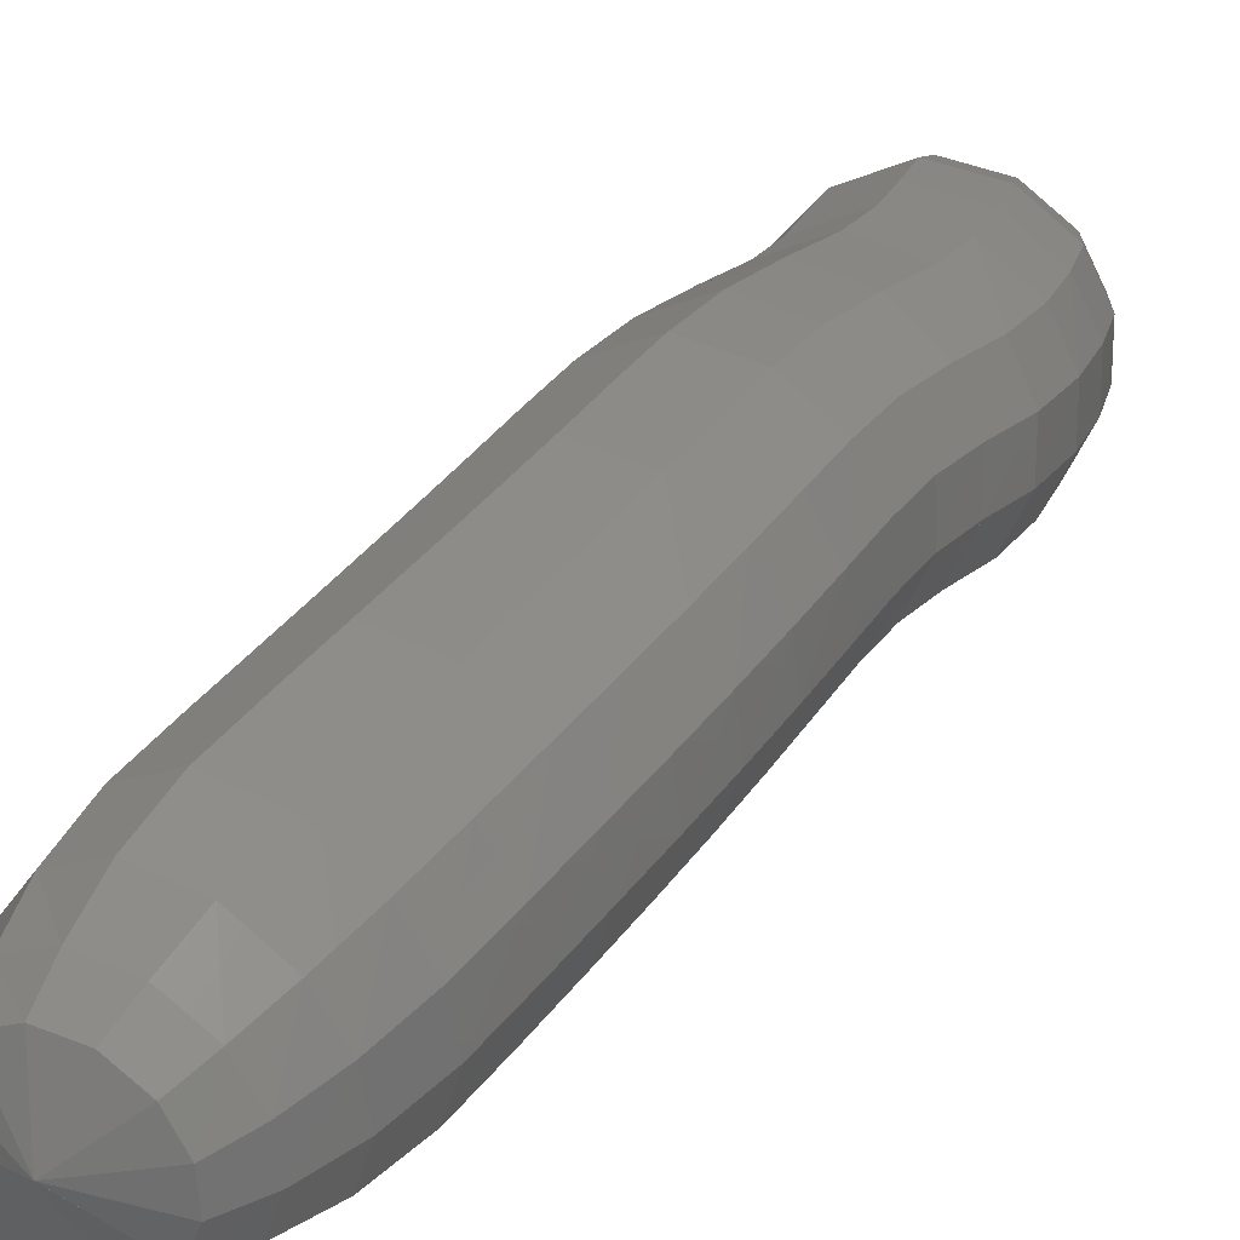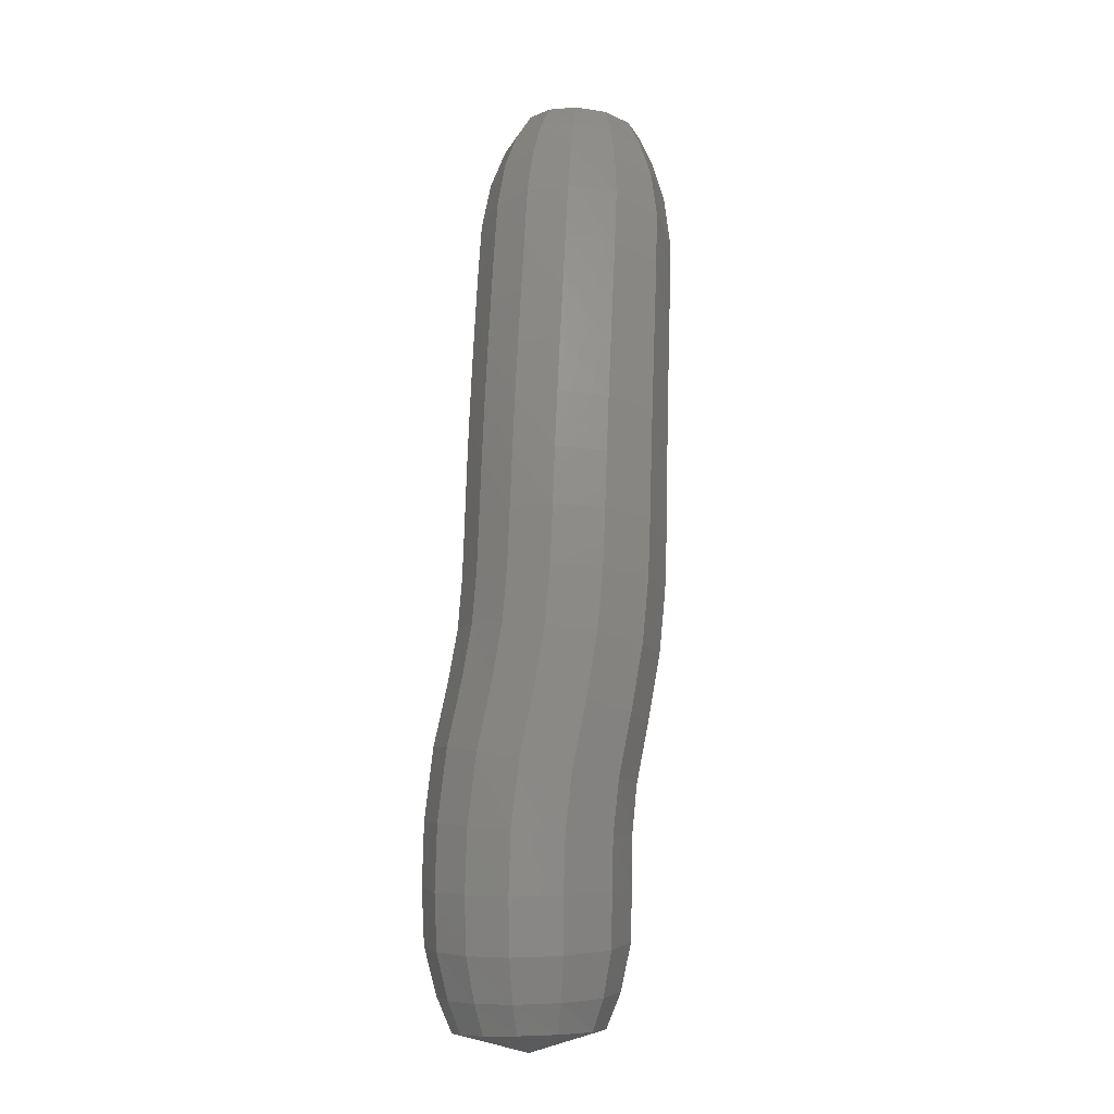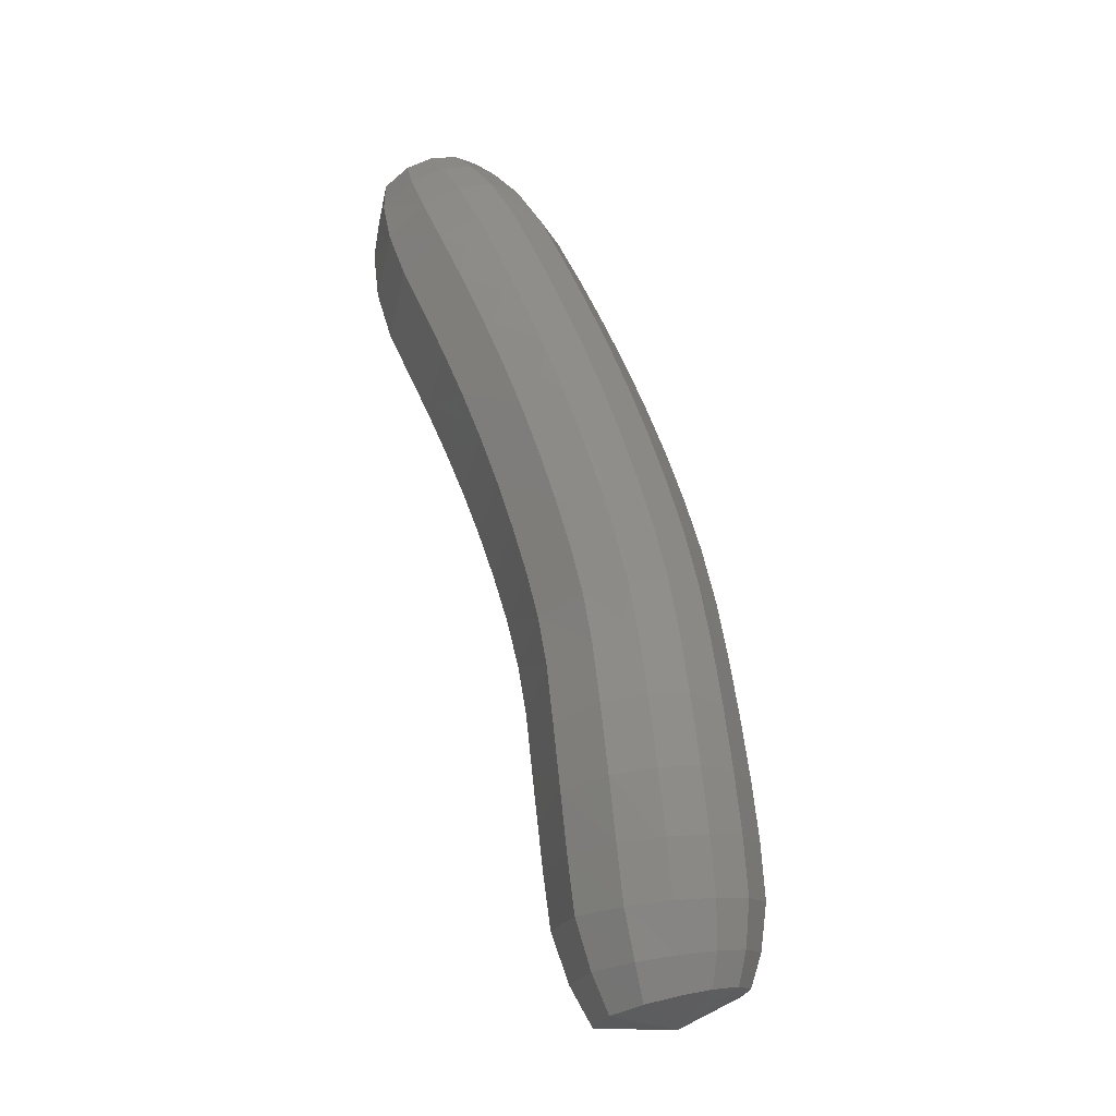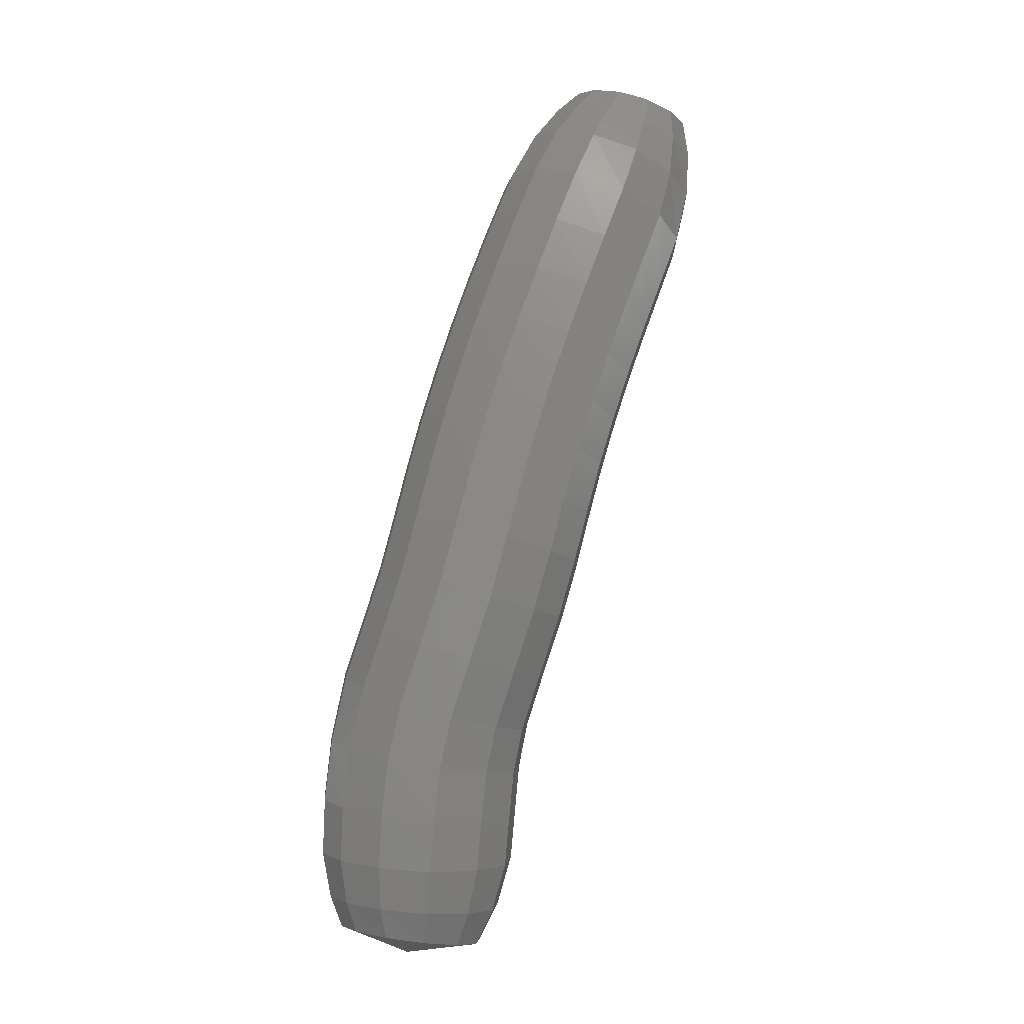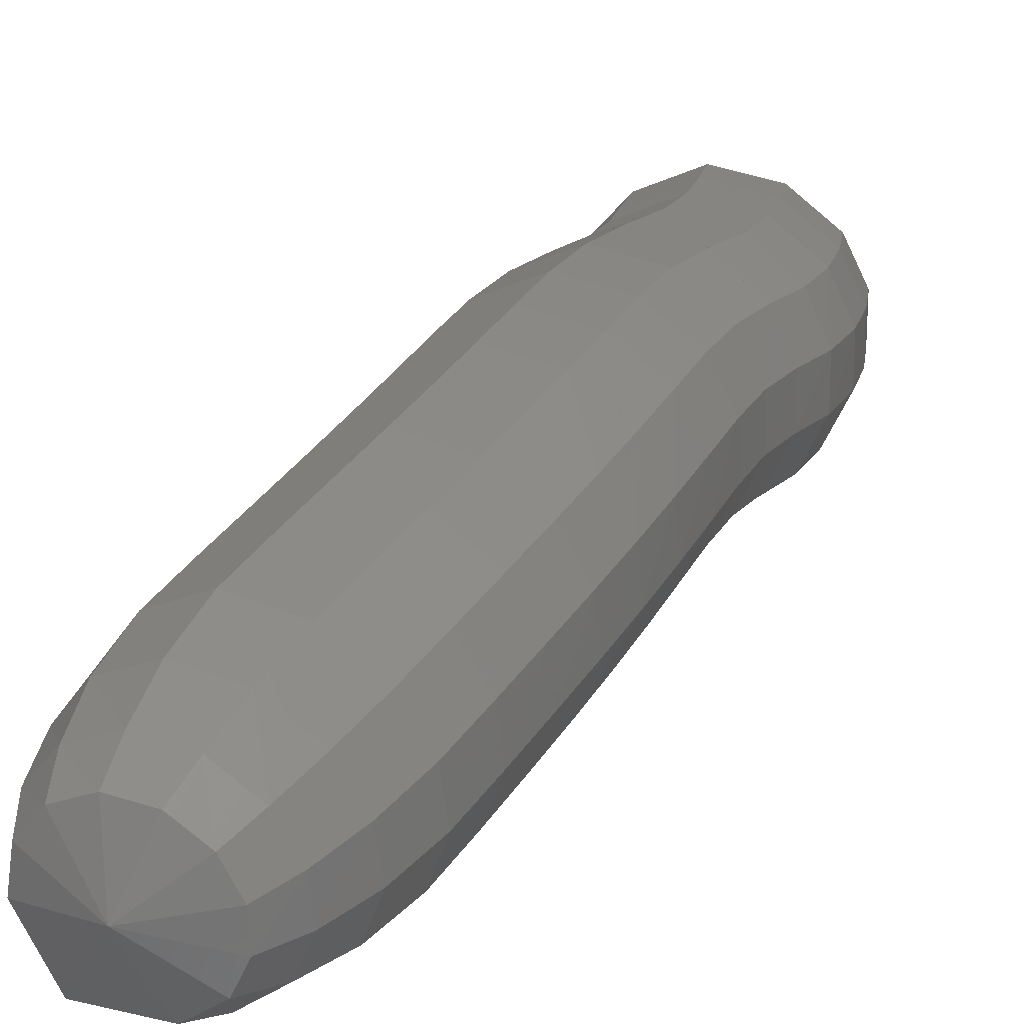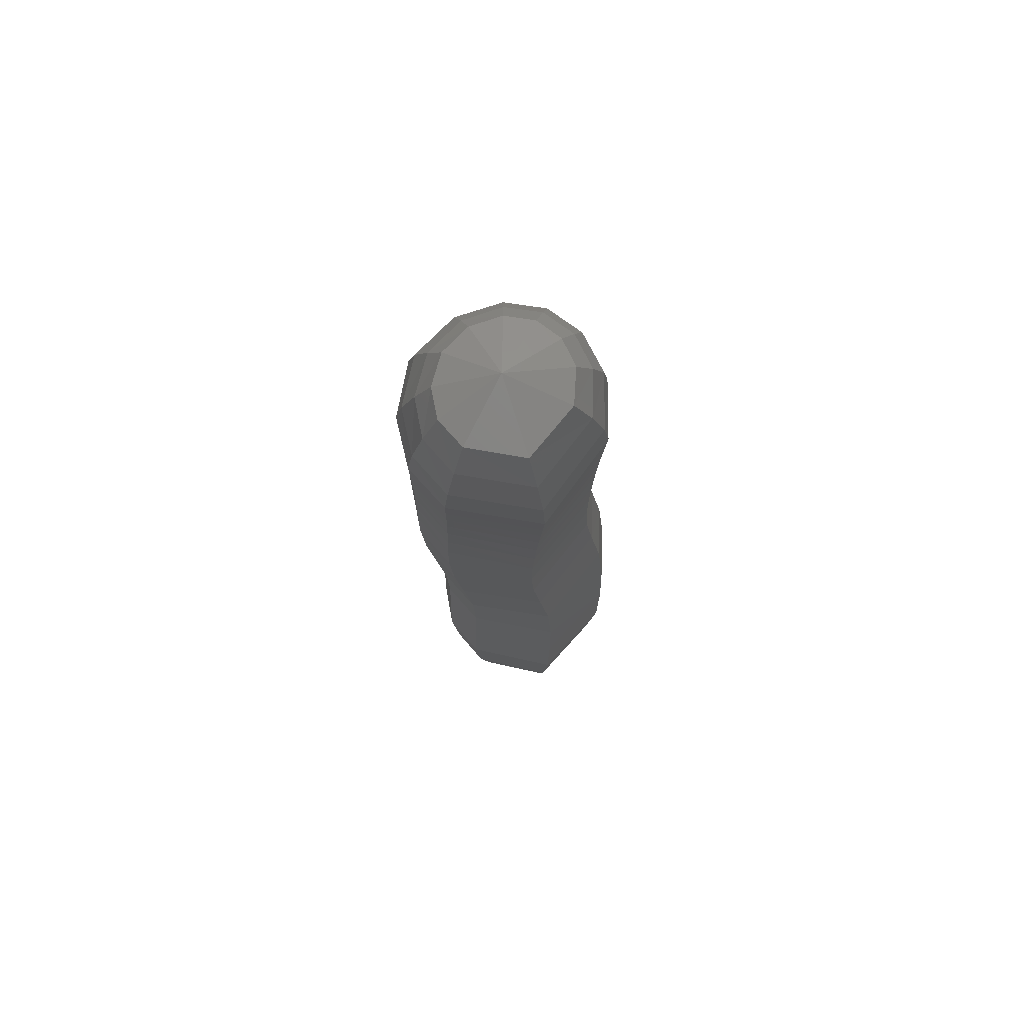
<metadata>
{"format":"stl","ext":"stl","renderer":"f3d","projection":"perspective","resolution":1024,"background":"white","views":[{"elev":16.1,"azim":9.9,"up":"+Y"},{"elev":3.9,"azim":133.1,"up":"+Z"},{"elev":-14.1,"azim":73.4,"up":"+Z"},{"elev":5.3,"azim":173.6,"up":"+Z"},{"elev":11.6,"azim":4.5,"up":"+Y"},{"elev":55.1,"azim":-53.0,"up":"+Z"}]}
</metadata>
<code>
# stl→obj: 219 verts, 440 faces
v 44.06 -0.7059 329.3
v 43.69 -1.346 328.8
v 43.36 -0.7238 328.8
v 43.75 -1.416 328.2
v 43.32 -0.6221 328.3
v 43.91 -1.384 327.6
v 43.39 -0.46 327.7
v 44.14 -1.248 326.9
v 43.57 -0.2548 327.1
v 44.39 -1.04 326.3
v 43.84 -0.03791 326.4
v 44.65 -0.8332 325.7
v 44.09 0.172 325.8
v 44.87 -0.6403 325.2
v 44.33 0.3688 325.3
v 45.08 -0.4609 324.6
v 44.54 0.5528 324.7
v 45.27 -0.2943 324
v 44.74 0.7242 324.1
v 44.74 0.7243 324.1
v 45.44 -0.1416 323.4
v 44.92 0.8819 323.5
v 45.61 -0.01012 322.8
v 45.1 1.019 322.9
v 45.79 0.08427 322.2
v 45.31 1.119 322.2
v 46.02 0.1275 321.6
v 45.57 1.166 321.5
v 46.24 0.1365 320.9
v 45.78 1.184 320.8
v 46.37 0.172 320.2
v 45.9 1.224 320.2
v 46.43 0.2255 319.6
v 45.95 1.278 319.7
v 46.49 0.2985 319
v 46.02 1.334 319
v 46.63 0.4775 318.4
v 46.21 1.396 318.4
v 46.81 0.705 317.9
v 46.46 1.427 317.9
v 47.42 1.509 317.8
v 43.43 -0.3408 328.9
v 43.39 -0.1458 328.5
v 43.45 0.07948 327.9
v 43.63 0.315 327.3
v 43.9 0.536 326.7
v 44.16 0.7479 326.1
v 44.4 0.9471 325.5
v 44.63 1.134 324.9
v 44.84 1.308 324.3
v 45.02 1.468 323.7
v 45.21 1.609 323
v 45.43 1.712 322.3
v 45.7 1.762 321.5
v 45.92 1.784 320.9
v 46.04 1.826 320.3
v 46.1 1.881 319.7
v 46.16 1.927 319.1
v 46.33 1.923 318.5
v 46.54 1.863 318
v 43.65 -0.0812 329
v 43.67 0.175 328.7
v 43.76 0.4575 328.2
v 43.95 0.7272 327.6
v 44.22 0.9521 327
v 44.49 1.166 326.3
v 44.74 1.366 325.7
v 44.98 1.555 325.1
v 45.19 1.731 324.5
v 45.39 1.894 323.9
v 45.58 2.037 323.2
v 45.81 2.142 322.5
v 46.07 2.193 321.7
v 46.31 2.219 321
v 46.44 2.263 320.4
v 46.51 2.318 319.8
v 46.56 2.358 319.2
v 46.68 2.305 318.6
v 46.81 2.186 318.1
v 44 0.04546 329.2
v 44.1 0.3307 328.9
v 44.25 0.6556 328.4
v 44.49 0.9555 327.9
v 44.76 1.184 327.3
v 45.04 1.398 326.7
v 45.3 1.6 326
v 45.54 1.789 325.4
v 45.77 1.966 324.8
v 45.97 2.13 324.1
v 46.17 2.275 323.4
v 46.39 2.381 322.7
v 46.66 2.433 321.9
v 46.9 2.461 321.2
v 47.05 2.506 320.5
v 47.13 2.561 319.9
v 47.18 2.597 319.2
v 47.23 2.518 318.7
v 47.24 2.368 318.2
v 44.38 -0.02137 329.3
v 44.57 0.2372 329
v 44.81 0.5308 328.6
v 45.1 0.81 328.1
v 45.38 1.036 327.5
v 45.66 1.25 326.9
v 45.92 1.451 326.2
v 46.17 1.64 325.6
v 46.4 1.816 324.9
v 46.61 1.979 324.3
v 46.81 2.123 323.6
v 47.01 2.229 322.9
v 47.27 2.28 322.1
v 47.52 2.307 321.4
v 47.69 2.351 320.6
v 47.78 2.406 319.9
v 47.82 2.444 319.3
v 47.8 2.383 318.7
v 47.73 2.277 318.3
v 44.69 -0.248 329.3
v 44.96 -0.04563 329.1
v 45.26 0.1896 328.7
v 45.58 0.432 328.2
v 45.86 0.6539 327.6
v 46.14 0.8662 326.9
v 46.4 1.066 326.3
v 46.65 1.253 325.6
v 46.88 1.428 325
v 47.09 1.589 324.3
v 47.28 1.731 323.7
v 47.48 1.834 323
v 47.72 1.884 322.3
v 47.98 1.907 321.5
v 48.17 1.95 320.7
v 48.26 2.005 319.9
v 48.3 2.049 319.3
v 48.22 2.032 318.7
v 48.1 1.985 318.3
v 44.86 -0.5616 329.3
v 45.17 -0.4224 329.1
v 45.51 -0.2351 328.7
v 45.84 -0.01807 328.2
v 46.12 0.2005 327.5
v 46.4 0.4112 326.9
v 46.66 0.609 326.3
v 46.9 0.7941 325.6
v 47.13 0.9666 324.9
v 47.33 1.125 324.3
v 47.52 1.264 323.6
v 47.7 1.365 323
v 47.93 1.413 322.3
v 48.19 1.433 321.5
v 48.39 1.474 320.7
v 48.48 1.528 319.9
v 48.51 1.581 319.2
v 48.42 1.615 318.7
v 48.28 1.61 318.3
v 44.87 -0.8925 329.2
v 45.2 -0.823 329
v 45.56 -0.6856 328.5
v 45.89 -0.4934 328
v 46.17 -0.2782 327.4
v 46.44 -0.06913 326.8
v 46.7 0.1267 326.1
v 46.93 0.3096 325.5
v 47.15 0.4799 324.8
v 47.35 0.6363 324.2
v 47.53 0.7724 323.5
v 47.71 0.8708 322.9
v 47.92 0.917 322.3
v 48.18 0.9327 321.5
v 48.38 0.9715 320.7
v 48.48 1.025 319.9
v 48.51 1.086 319.2
v 48.42 1.175 318.6
v 48.27 1.228 318.2
v 44.72 -1.187 329.1
v 45.04 -1.193 328.8
v 45.39 -1.113 328.3
v 45.72 -0.952 327.8
v 46 -0.7407 327.1
v 46.26 -0.5333 326.5
v 46.51 -0.3393 325.9
v 46.74 -0.1585 325.3
v 46.95 0.009544 324.6
v 47.14 0.1637 324
v 47.31 0.297 323.4
v 47.48 0.393 322.8
v 47.69 0.4373 322.2
v 47.69 0.4374 322.2
v 47.94 0.4489 321.4
v 48.13 0.4858 320.6
v 48.22 0.5395 319.8
v 48.25 0.6074 319.1
v 48.19 0.751 318.5
v 48.07 0.8837 318.1
v 44.06 -0.706 329.3
v 44.39 -1.405 329
v 44.64 -1.479 328.6
v 44.94 -1.452 328
v 45.25 -1.32 327.4
v 45.52 -1.112 326.8
v 45.77 -0.9055 326.2
v 46.01 -0.713 325.6
v 46.23 -0.5339 325
v 46.95 0.009529 324.6
v 46.43 -0.3676 324.4
v 46.61 -0.2153 323.7
v 46.78 -0.08427 323.1
v 46.95 0.009773 322.6
v 47.15 0.05268 322
v 47.15 0.0527 322
v 47.39 0.06107 321.2
v 47.56 0.09632 320.5
v 47.65 0.1498 319.7
v 47.69 0.2239 319.1
v 48.19 0.7509 318.5
v 47.69 0.411 318.5
v 47.69 0.4109 318.5
v 47.66 0.6279 318
v 47.69 0.224 319.1
f 1 1 2
f 2 1 3
f 2 3 4
f 4 3 5
f 4 5 6
f 6 5 7
f 6 7 8
f 8 7 9
f 8 9 10
f 10 9 11
f 10 11 12
f 12 11 13
f 12 13 14
f 14 13 15
f 14 15 16
f 16 15 17
f 16 17 18
f 18 17 19
f 18 20 21
f 21 20 22
f 21 22 23
f 23 22 24
f 23 24 25
f 25 24 26
f 25 26 27
f 27 26 28
f 27 28 29
f 29 28 30
f 29 30 31
f 31 30 32
f 31 32 33
f 33 32 34
f 33 34 35
f 35 34 36
f 35 36 37
f 37 36 38
f 37 38 39
f 39 38 40
f 39 40 41
f 41 40 41
f 1 1 3
f 3 1 42
f 3 42 5
f 5 42 43
f 5 43 7
f 7 43 44
f 7 44 9
f 9 44 45
f 9 45 11
f 11 45 46
f 11 46 13
f 13 46 47
f 13 47 15
f 15 47 48
f 15 48 17
f 17 48 49
f 17 49 19
f 19 49 50
f 20 50 22
f 22 50 51
f 22 51 24
f 24 51 52
f 24 52 26
f 26 52 53
f 26 53 28
f 28 53 54
f 28 54 30
f 30 54 55
f 30 55 32
f 32 55 56
f 32 56 34
f 34 56 57
f 34 57 36
f 36 57 58
f 36 58 38
f 38 58 59
f 38 59 40
f 40 59 60
f 40 60 41
f 41 60 41
f 1 1 42
f 42 1 61
f 42 61 43
f 43 61 62
f 43 62 44
f 44 62 63
f 44 63 45
f 45 63 64
f 45 64 46
f 46 64 65
f 46 65 47
f 47 65 66
f 47 66 48
f 48 66 67
f 48 67 49
f 49 67 68
f 49 68 50
f 50 68 69
f 50 69 51
f 51 69 70
f 51 70 52
f 52 70 71
f 52 71 53
f 53 71 72
f 53 72 54
f 54 72 73
f 54 73 55
f 55 73 74
f 55 74 56
f 56 74 75
f 56 75 57
f 57 75 76
f 57 76 58
f 58 76 77
f 58 77 59
f 59 77 78
f 59 78 60
f 60 78 79
f 60 79 41
f 41 79 41
f 1 1 61
f 61 1 80
f 61 80 62
f 62 80 81
f 62 81 63
f 63 81 82
f 63 82 64
f 64 82 83
f 64 83 65
f 65 83 84
f 65 84 66
f 66 84 85
f 66 85 67
f 67 85 86
f 67 86 68
f 68 86 87
f 68 87 69
f 69 87 88
f 69 88 70
f 70 88 89
f 70 89 71
f 71 89 90
f 71 90 72
f 72 90 91
f 72 91 73
f 73 91 92
f 73 92 74
f 74 92 93
f 74 93 75
f 75 93 94
f 75 94 76
f 76 94 95
f 76 95 77
f 77 95 96
f 77 96 78
f 78 96 97
f 78 97 79
f 79 97 98
f 79 98 41
f 41 98 41
f 1 1 80
f 80 1 99
f 80 99 81
f 81 99 100
f 81 100 82
f 82 100 101
f 82 101 83
f 83 101 102
f 83 102 84
f 84 102 103
f 84 103 85
f 85 103 104
f 85 104 86
f 86 104 105
f 86 105 87
f 87 105 106
f 87 106 88
f 88 106 107
f 88 107 89
f 89 107 108
f 89 108 90
f 90 108 109
f 90 109 91
f 91 109 110
f 91 110 92
f 92 110 111
f 92 111 93
f 93 111 112
f 93 112 94
f 94 112 113
f 94 113 95
f 95 113 114
f 95 114 96
f 96 114 115
f 96 115 97
f 97 115 116
f 97 116 98
f 98 116 117
f 98 117 41
f 41 117 41
f 1 1 99
f 99 1 118
f 99 118 100
f 100 118 119
f 100 119 101
f 101 119 120
f 101 120 102
f 102 120 121
f 102 121 103
f 103 121 122
f 103 122 104
f 104 122 123
f 104 123 105
f 105 123 124
f 105 124 106
f 106 124 125
f 106 125 107
f 107 125 126
f 107 126 108
f 108 126 127
f 108 127 109
f 109 127 128
f 109 128 110
f 110 128 129
f 110 129 111
f 111 129 130
f 111 130 112
f 112 130 131
f 112 131 113
f 113 131 132
f 113 132 114
f 114 132 133
f 114 133 115
f 115 133 134
f 115 134 116
f 116 134 135
f 116 135 117
f 117 135 136
f 117 136 41
f 41 136 41
f 1 1 118
f 118 1 137
f 118 137 119
f 119 137 138
f 119 138 120
f 120 138 139
f 120 139 121
f 121 139 140
f 121 140 122
f 122 140 141
f 122 141 123
f 123 141 142
f 123 142 124
f 124 142 143
f 124 143 125
f 125 143 144
f 125 144 126
f 126 144 145
f 126 145 127
f 127 145 146
f 127 146 128
f 128 146 147
f 128 147 129
f 129 147 148
f 129 148 130
f 130 148 149
f 130 149 131
f 131 149 150
f 131 150 132
f 132 150 151
f 132 151 133
f 133 151 152
f 133 152 134
f 134 152 153
f 134 153 135
f 135 153 154
f 135 154 136
f 136 154 155
f 136 155 41
f 41 155 41
f 1 1 137
f 137 1 156
f 137 156 138
f 138 156 157
f 138 157 139
f 139 157 158
f 139 158 140
f 140 158 159
f 140 159 141
f 141 159 160
f 141 160 142
f 142 160 161
f 142 161 143
f 143 161 162
f 143 162 144
f 144 162 163
f 144 163 145
f 145 163 164
f 145 164 146
f 146 164 165
f 146 165 147
f 147 165 166
f 147 166 148
f 148 166 167
f 148 167 149
f 149 167 168
f 149 168 150
f 150 168 169
f 150 169 151
f 151 169 170
f 151 170 152
f 152 170 171
f 152 171 153
f 153 171 172
f 153 172 154
f 154 172 173
f 154 173 155
f 155 173 174
f 155 174 41
f 41 174 41
f 1 1 156
f 156 1 175
f 156 175 157
f 157 175 176
f 157 176 158
f 158 176 177
f 158 177 159
f 159 177 178
f 159 178 160
f 160 178 179
f 160 179 161
f 161 179 180
f 161 180 162
f 162 180 181
f 162 181 163
f 163 181 182
f 163 182 164
f 164 182 183
f 164 183 165
f 165 183 184
f 165 184 166
f 166 184 185
f 166 185 167
f 167 185 186
f 167 186 168
f 168 186 187
f 168 188 169
f 169 188 189
f 169 189 170
f 170 189 190
f 170 190 171
f 171 190 191
f 171 191 172
f 172 191 192
f 172 192 173
f 173 192 193
f 173 193 174
f 174 193 194
f 174 194 41
f 41 194 41
f 195 195 175
f 175 195 196
f 175 196 176
f 176 196 197
f 176 197 177
f 177 197 198
f 177 198 178
f 178 198 199
f 178 199 179
f 179 199 200
f 179 200 180
f 180 200 201
f 180 201 181
f 181 201 202
f 181 202 182
f 182 202 203
f 182 203 204
f 204 203 205
f 204 205 184
f 184 205 206
f 184 206 185
f 185 206 207
f 185 207 186
f 186 207 208
f 186 208 187
f 187 208 209
f 188 210 189
f 189 210 211
f 189 211 190
f 190 211 212
f 190 212 191
f 191 212 213
f 191 213 192
f 192 213 214
f 192 214 215
f 215 214 216
f 215 217 194
f 194 217 218
f 194 218 41
f 41 218 41
f 1 1 196
f 196 1 2
f 196 2 197
f 197 2 4
f 197 4 198
f 198 4 6
f 198 6 199
f 199 6 8
f 199 8 200
f 200 8 10
f 200 10 201
f 201 10 12
f 201 12 202
f 202 12 14
f 202 14 203
f 203 14 16
f 203 16 205
f 205 16 18
f 205 18 206
f 206 18 21
f 206 21 207
f 207 21 23
f 207 23 208
f 208 23 25
f 208 25 209
f 209 25 27
f 210 27 211
f 211 27 29
f 211 29 212
f 212 29 31
f 212 31 213
f 213 31 33
f 213 33 219
f 219 33 35
f 219 35 216
f 216 35 37
f 217 37 218
f 218 37 39
f 218 39 41
f 41 39 41

</code>
